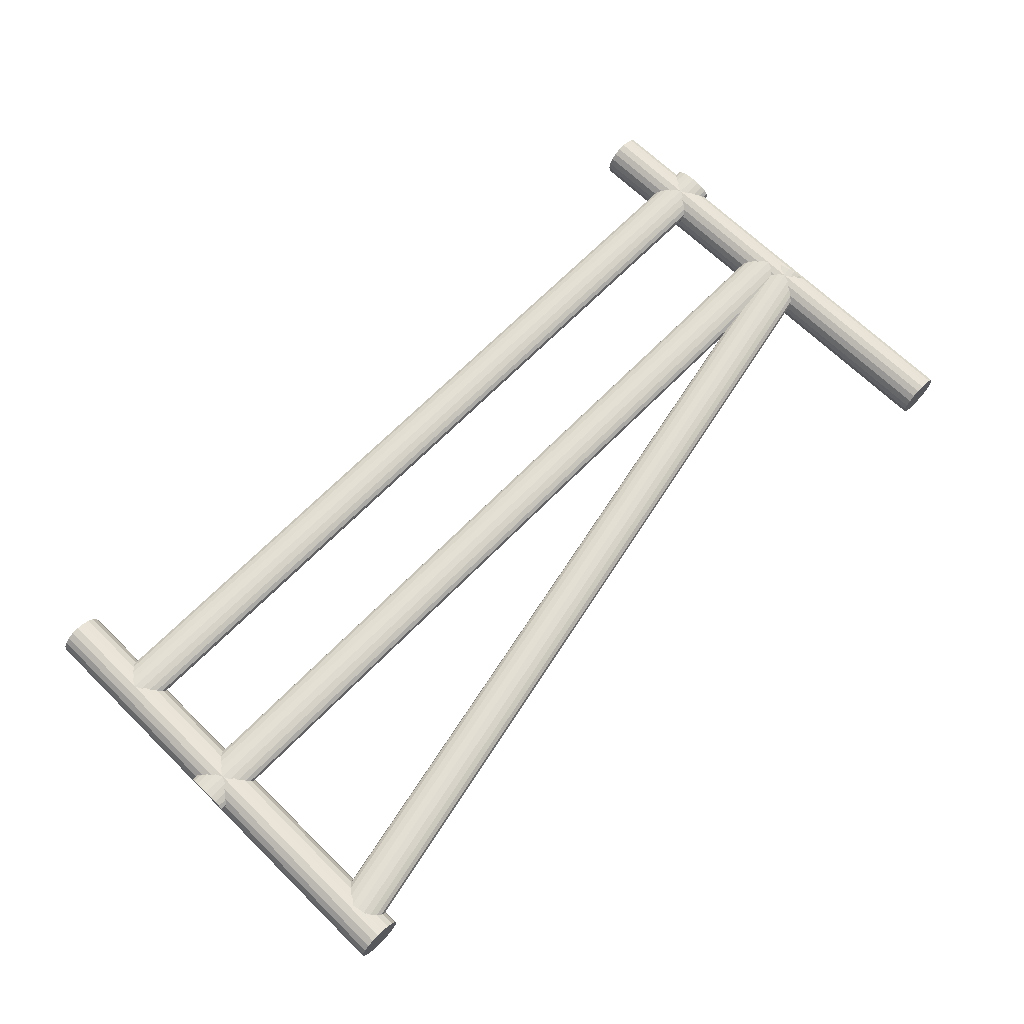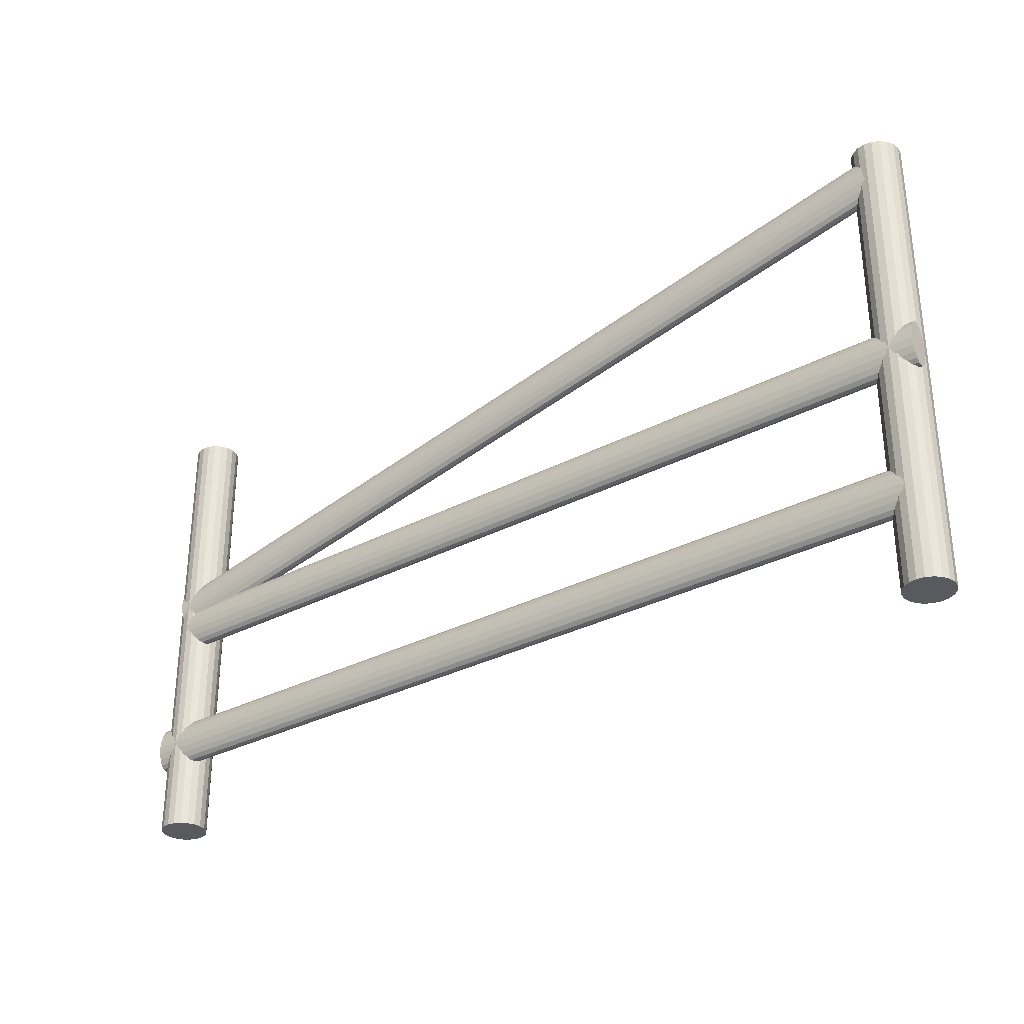
<metadata>
{"format":"obj","ext":"obj","renderer":"f3d","projection":"perspective","resolution":1024,"background":"white","views":[{"elev":67.6,"azim":-45.6,"up":"+Y"},{"elev":-31.2,"azim":-142.8,"up":"+Z"}]}
</metadata>
<code>
o obj_0
v -10 		29.91 		10.59
v -10 		29.98 		10.31
v -10 		29.66 		10.95
v -10 		29.79 		10.81
v -10 		29.5 		11
v 27.19 		29.59 		4.972
v 27.26 		29.66 		4.951
v 27.15 		29.5 		5
v -10 		29.34 		10.95
v 27.07 		29.34 		4.951
v -10 		29.02 		10.31
v -10 		29.09 		10.59
v -10 		29.21 		10.81
v 27 		29 		5
v -10 		30 		10
v -10 		29.98 		9.691
v -10 		29.91 		9.412
v -9.309 		29.95 		10.41
v -9.399 		29.91 		10.59
v -9.588 		29.81 		10.78
v -9.603 		29.79 		10.81
v 27.05 		29.31 		4.914
v 27.03 		29.21 		4.809
v -9.742 		29.66 		10.95
v -9.809 		29.59 		10.97
v 27.02 		29.09 		4.588
v 27 		29.02 		4.309
v -9.854 		29.5 		11
v -9.933 		29.34 		10.95
v -9.951 		29.31 		10.91
v 27 		29 		4
v 27 		29.02 		3.691
v -9.967 		29.21 		10.81
v -9.985 		29.09 		10.59
v 27.02 		29.09 		3.412
v -9.996 		29.02 		10.31
v 27.03 		29.21 		3.191
v 27.05 		29.31 		3.086
v 27.07 		29.34 		3.049
v 27.15 		29.5 		3
v -8 		29 		10
v 27.19 		29.59 		3.028
v 27.26 		29.66 		3.049
v -8.004 		29.02 		9.691
v -8.015 		29.09 		9.412
v -10 		29.09 		9.412
v -10 		29.02 		9.691
v -10 		29 		10
v -10 		29.79 		9.191
v -10 		29.66 		9.049
v 27.4 		29.79 		3.191
v -10 		29.5 		9
v -10 		29.34 		9.049
v -10 		29.21 		9.191
v 29 		29 		0
v 28.95 		28.69 		0
v 27.05 		28.69 		0
v 27 		29 		0
v 7.168 		29.34 		3.049
v 27.41 		29.81 		3.221
v 27.6 		29.91 		3.412
v 28 		28 		0
v 27.69 		28.05 		0
v 27.41 		28.19 		0
v 27.19 		28.41 		0
v 28.81 		28.41 		0
v 28.59 		28.19 		0
v 28.31 		28.05 		0
v 27.05 		29.31 		0
v 27.19 		29.59 		0
v 27.41 		29.81 		0
v 27.69 		29.95 		0
v 28 		30 		0
v 28.31 		29.95 		0
v 28.59 		29.81 		0
v 28.81 		29.59 		0
v 28.95 		29.31 		0
v -9.951 		28.69 		0
v -10 		29 		0
v -9.951 		29.31 		0
v -9.809 		29.59 		0
v -9.588 		29.81 		0
v -9.309 		29.95 		0
v -9 		30 		0
v -8.691 		29.95 		0
v -8.412 		29.81 		0
v -8.191 		29.59 		0
v -8.049 		29.31 		0
v -8 		29 		0
v -8.049 		28.69 		0
v -9 		28 		0
v -9.309 		28.05 		0
v -9.588 		28.19 		0
v -9.809 		28.41 		0
v -8.191 		28.41 		0
v -8.412 		28.19 		0
v -8.691 		28.05 		0
v 28.95 		28.69 		20
v 29 		29 		20
v 27 		29 		20
v 27.05 		28.69 		20
v 28.81 		28.41 		20
v 27.19 		28.41 		20
v 27.41 		28.19 		20
v 27.69 		28.05 		20
v 28 		28 		20
v 28.31 		28.05 		20
v 28.59 		28.19 		20
v -8.412 		29.81 		9.221
v -8.601 		29.91 		9.412
v -8.691 		29.95 		9.593
v -8.849 		29.98 		9.691
v -9 		30 		10
v -9.151 		29.98 		9.691
v -9.309 		29.95 		9.593
v -9.399 		29.91 		9.412
v -9.588 		29.81 		9.221
v -9.996 		29.02 		9.691
v -9.985 		29.09 		9.412
v -8 		29 		9
v -8.033 		29.21 		9.191
v -8.049 		29.31 		9.086
v -8.067 		29.34 		9.049
v -8.146 		29.5 		9
v -8.191 		29.59 		9.028
v 20.48 		29.66 		4.951
v 27 		29 		11.27
v 27 		29 		10.6
v 27 		29 		10
v 23.32 		29.5 		11
v 29 		29 		4
v -8.258 		29.66 		9.049
v -8.397 		29.79 		9.191
v -8.412 		29.81 		8.192
v -8.691 		29.95 		8.192
v -9.742 		29.66 		9.049
v -9.809 		29.59 		9.028
v -9.603 		29.79 		9.191
v -9.933 		29.34 		9.049
v -9.951 		29.31 		9.086
v -9.854 		29.5 		9
v -9.967 		29.21 		9.191
v 28.85 		29.5 		3
v -8.049 		29.31 		7.168
v 29 		29.02 		4.309
v 29 		29.98 		4.309
v 29 		29.91 		4.588
v 29 		29.79 		4.809
v 29 		29.66 		4.951
v 29 		29.5 		5
v 29 		29.34 		4.951
v 29 		29.21 		4.809
v 29 		29.09 		4.588
v 29 		29.5 		3
v 29 		29.66 		3.049
v 29 		29.79 		3.191
v 29 		29.91 		3.412
v 29 		29.98 		3.691
v 29 		30 		4
v 29 		29.02 		3.691
v 29 		29.09 		3.412
v 29 		29.21 		3.191
v 29 		29.34 		3.049
v 28 		30 		9
v 27.15 		29.5 		9
v 27.69 		29.95 		6.144
v 27.05 		29.31 		6.144
v 28.85 		29.5 		5
v 27.41 		29.81 		5
v -8.049 		29.31 		4.914
v -8.033 		29.21 		4.809
v -8.015 		29.09 		4.588
v 28.74 		29.66 		4.951
v -8.004 		29.02 		4.309
v 28.81 		29.59 		4.972
v 28.93 		29.34 		4.951
v 28.97 		29.21 		4.809
v 28.95 		29.31 		4.914
v 28.98 		29.09 		4.588
v 29 		29.02 		4.309
v -8.191 		29.59 		4.972
v -8.146 		29.5 		5
v -8.067 		29.34 		4.951
v 29 		29.02 		3.691
v 28.98 		29.09 		3.412
v 28.97 		29.21 		3.191
v 28.95 		29.31 		3.086
v 28.93 		29.34 		3.049
v 28.81 		29.59 		3.028
v 28.74 		29.66 		3.049
v 28.15 		29.98 		4.309
v 27.85 		29.98 		4.309
v -4.096 		29.98 		9.691
v 28.4 		29.91 		4.588
v 28.31 		29.95 		4.407
v 27.69 		29.95 		4.407
v 28.6 		29.79 		4.809
v 28.59 		29.81 		4.779
v 28.6 		29.79 		3.191
v 28.59 		29.81 		3.221
v 28.4 		29.91 		3.412
v 28.31 		29.95 		3.593
v 28.15 		29.98 		3.691
v 27.69 		29.95 		3.593
v 27.85 		29.98 		3.691
v 28 		30 		4
v -8 		29 		18.39
v 28 		30 		20
v 27.69 		29.95 		20
v 27.41 		29.81 		20
v 27.19 		29.59 		20
v 27.05 		29.31 		20
v 3.072 		29.91 		4.588
v -9 		30 		20
v -9.309 		29.95 		20
v -9.588 		29.81 		20
v -9.809 		29.59 		20
v -9.951 		29.31 		20
v -10 		29 		20
v -9.951 		28.69 		20
v -8.049 		28.69 		20
v -8 		29 		20
v -8.049 		29.31 		20
v -8.191 		29.59 		20
v -8.412 		29.81 		20
v -8.691 		29.95 		20
v -8.191 		28.41 		20
v -9.809 		28.41 		20
v -9.588 		28.19 		20
v -9.309 		28.05 		20
v -9 		28 		20
v -8.691 		28.05 		20
v -8.412 		28.19 		20
v -8.049 		29.31 		19.34
v -8.033 		29.21 		19.23
v 27.85 		29.98 		11.41
v -8.015 		29.09 		19
v 27.85 		29.98 		11.42
v 27.69 		29.95 		11.55
v -8.004 		29.02 		18.71
v -8.004 		29.02 		18.7
v 27.6 		29.91 		11.75
v 27.41 		29.81 		11.98
v 27.4 		29.79 		12.02
v 27.26 		29.66 		12.19
v 27.19 		29.59 		12.23
v 27.15 		29.5 		12.26
v 27.07 		29.34 		12.23
v 27.05 		29.31 		12.2
v -8.191 		29.59 		19.42
v -8.146 		29.5 		19.44
v -8.067 		29.34 		19.38
v 27.03 		29.21 		12.09
v 27.02 		29.09 		11.87
v 27 		29.02 		11.59
v 27 		29 		11.28
v -8.412 		29.81 		4.779
v -8.397 		29.79 		4.809
v -8.258 		29.66 		4.951
v 28 		30 		11.07
v 28 		30 		11.07
v -8.691 		29.95 		4.407
v -8.601 		29.91 		4.588
v 27.85 		29.98 		10.78
v 27.69 		29.95 		10.72
v 27.6 		29.91 		4.588
v 27.85 		29.98 		10.31
v 28 		30 		10.46
v 27.41 		29.81 		4.779
v 27.4 		29.79 		4.809
v -8.397 		29.79 		19.3
v -8.412 		29.81 		19.27
v -8.258 		29.66 		19.42
v 27.69 		29.95 		10.41
v 27.41 		29.91 		10.59
v 27.61 		29.91 		10.57
v -8.601 		29.91 		19.12
v -8.691 		29.95 		18.95
v -8.739 		29.98 		18.86
v 27 		29.02 		10.96
v 27 		29.02 		10.97
v -8.801 		29.97 		18.56
v -8.801 		30 		18.56
v -8.741 		29.96 		18.85
v -8.723 		29.96 		18.94
v -8.849 		29.98 		4.309
v 27.02 		29.09 		10.67
v 27.02 		29.11 		10.63
v 27.02 		29.09 		10.59
v -8 		29 		4
v -8.004 		29.02 		3.691
v -8.015 		29.09 		3.412
v -8.033 		29.21 		3.191
v -8.049 		29.31 		3.086
v 27 		29.02 		10.31
v -8.192 		29.98 		3.691
v 27 		29.02 		9.691
v 27.02 		29.09 		9.412
v -8.397 		29.79 		3.191
v -8.412 		29.81 		3.221
v 27.03 		29.21 		9.191
v 27.05 		29.31 		9.086
v 27.07 		29.34 		9.049
v -8.601 		29.91 		3.412
v -8.691 		29.95 		3.593
v 27.19 		29.59 		9.028
v 27.26 		29.66 		9.049
v -8.849 		29.98 		3.691
v -9 		30 		4
v 27.4 		29.79 		9.191
v 27.41 		29.81 		9.221
v 27.6 		29.91 		9.412
v 27.69 		29.95 		9.593
v 27.85 		29.98 		9.691
v 28 		30 		10
v 25.22 		29.79 		10.81
v 25.22 		29.21 		10.81
v 23.81 		29.66 		10.95
v 23.81 		29.34 		10.95
v 20.48 		29.91 		10.59
v -8.067 		29.34 		3.049
v -8.146 		29.5 		3
v -8.191 		29.59 		3.028
v -8.258 		29.66 		3.049
v -8 		29 		18.39
v -8.004 		29.02 		18.08
v -8.015 		29.09 		17.8
v -8.033 		29.21 		17.57
v -8.049 		29.31 		17.47
v -8.067 		29.34 		17.44
v -8.191 		29.59 		17.44
v -8.258 		29.66 		17.48
v -8.397 		29.79 		17.65
v -8.412 		29.81 		17.68
v -8.601 		29.91 		17.92
v -8.691 		29.95 		18.12
v -8.691 		29.95 		17.87
v -8.858 		29.98 		18.27
v -8.849 		29.98 		18.25
v -8.849 		29.98 		18.25
v -9 		30 		17.57
v -2.048 		29.34 		9.049
v -8.146 		29.5 		17.4
v 28.31 		29.95 		20
v 28.95 		29.31 		20
v 28.81 		29.59 		20
v 28.59 		29.81 		20
v 28.5 		29.98 		11.28
v 28.55 		29.91 		11.56
v 28.59 		29.8 		11.76
v 28.59 		29.81 		11.72
v 28.59 		29.81 		11.74
v 28.53 		29.84 		11.46
v 28.31 		29.95 		11.42
v 28.4 		29.91 		11.59
v 28.15 		29.98 		11.35
v 28.15 		29.98 		11.35
v 28.44 		30 		10.98
v -8 		29 		12.29
v -8.191 		29.59 		12.29
v 28.59 		29.81 		10.24
v 28.44 		29.89 		10.98
v 28.48 		29.86 		11.21
v 28.38 		29.91 		10.72
v 28.38 		29.98 		10.68
v 28.34 		29.93 		10.52
v 28.31 		29.95 		10.59
v 28.31 		29.95 		10.5
v -4.096 		29.66 		18.57
v 28 		30 		11.06
v 28.15 		29.98 		10.72
v -8.049 		29.31 		10.91
v -8.033 		29.21 		10.81
v -8.015 		29.09 		10.59
v -8.004 		29.02 		10.31
v -8.191 		29.59 		10.97
v -8.146 		29.5 		11
v -8.067 		29.34 		10.95
v -8.412 		29.81 		10.78
v -8.397 		29.79 		10.81
v -8.258 		29.66 		10.95
v -8.691 		29.95 		10.41
v -8.601 		29.91 		10.59
v -8.849 		29.98 		10.31
v -9.151 		29.98 		10.31
g group_0_16089887
f 15 16 47
f 48 11 2
f 47 48 15
f 4 9 3
f 126 6 7
f 3 24 4
f 126 8 6
f 5 3 9
f 8 10 167
f 13 4 12
f 167 22 14
f 54 46 17
f 17 49 54
f 216 215 20
f 10 22 167
f 16 17 46
f 22 23 14
f 21 4 24
f 9 4 13
f 25 3 28
f 3 25 24
f 22 10 170
f 183 170 10
f 23 26 14
f 21 24 216
f 25 216 24
f 20 21 216
f 26 27 14
f 5 28 3
f 31 14 27
f 9 29 5
f 28 5 29
f 9 13 30
f 9 30 29
f 31 32 58
f 30 218 29
f 28 29 218
f 30 13 33
f 13 12 34
f 13 34 33
f 35 37 58
f 32 35 58
f 12 11 36
f 12 36 34
f 33 34 219
f 30 33 219
f 34 36 219
f 37 38 58
f 38 39 69
f 69 58 38
f 38 59 39
f 70 69 40
f 39 59 40
f 70 42 71
f 120 41 90
f 40 323 42
f 42 323 43
f 11 12 1
f 4 1 12
f 1 2 11
f 52 53 50
f 71 51 60
f 53 54 49
f 49 50 53
f 43 324 51
f 46 47 16
f 2 15 48
f 55 56 57
f 58 77 57
f 61 72 60
f 65 56 64
f 63 64 56
f 57 56 65
f 62 63 56
f 66 68 56
f 67 68 66
f 62 56 68
f 70 71 69
f 71 72 69
f 58 69 72
f 58 72 73
f 58 73 74
f 58 74 75
f 58 75 76
f 58 76 77
f 55 57 77
f 60 51 300
f 299 300 51
f 79 80 78
f 78 80 81
f 78 81 82
f 78 82 83
f 78 83 84
f 78 84 85
f 78 85 86
f 78 86 87
f 78 87 88
f 78 88 89
f 78 89 90
f 78 90 95
f 94 95 93
f 92 93 95
f 78 95 94
f 91 92 95
f 96 97 95
f 91 95 97
f 100 101 99
f 98 99 101
f 98 101 102
f 102 101 103
f 102 103 104
f 102 104 105
f 102 105 106
f 102 106 107
f 102 107 108
f 59 38 37
f 41 120 44
f 44 120 45
f 110 111 193
f 193 112 113
f 134 135 109
f 111 112 193
f 111 135 112
f 112 135 113
f 116 117 17
f 114 115 16
f 115 116 16
f 17 16 116
f 113 114 15
f 16 15 114
f 385 113 15
f 114 309 115
f 114 113 309
f 117 138 17
f 115 83 116
f 82 117 83
f 47 118 48
f 119 118 46
f 47 46 118
f 46 54 119
f 11 48 36
f 79 48 118
f 118 119 79
f 119 142 79
f 36 48 219
f 79 78 48
f 219 48 220
f 342 121 122
f 165 342 124
f 144 122 120
f 45 120 121
f 121 120 122
f 122 123 342
f 8 182 10
f 64 105 104
f 57 103 101
f 127 128 101
f 100 127 101
f 67 66 108
f 56 98 66
f 128 129 101
f 14 57 129
f 57 101 129
f 106 62 107
f 108 107 67
f 102 108 66
f 64 104 103
f 62 106 105
f 102 66 98
f 56 131 98
f 99 98 131
f 31 58 57
f 14 31 57
f 55 131 56
f 296 204 61
f 62 68 107
f 107 68 67
f 65 103 57
f 65 64 103
f 63 105 64
f 105 63 62
f 133 109 310
f 144 123 122
f 123 144 124
f 310 132 133
f 110 311 109
f 134 132 125
f 134 133 132
f 134 109 133
f 111 110 135
f 110 109 135
f 309 113 135
f 116 83 117
f 141 139 52
f 136 137 50
f 137 141 50
f 52 50 141
f 138 136 49
f 50 49 136
f 49 17 138
f 82 136 138
f 117 82 138
f 53 139 140
f 53 140 54
f 53 52 139
f 80 140 139
f 139 141 80
f 142 119 54
f 140 142 54
f 31 290 32
f 142 140 79
f 80 79 140
f 291 35 32
f 43 71 42
f 51 71 43
f 39 40 69
f 70 40 42
f 125 124 144
f 76 143 77
f 182 8 126
f 136 82 137
f 293 59 37
f 145 146 147
f 148 153 147
f 149 152 148
f 150 151 149
f 152 149 151
f 152 153 148
f 145 147 153
f 157 158 160
f 131 160 158
f 158 159 131
f 145 131 159
f 146 145 159
f 160 161 157
f 156 157 161
f 161 162 156
f 155 156 162
f 162 163 155
f 154 155 163
f 306 167 165
f 125 144 181
f 125 181 134
f 83 115 309
f 137 81 141
f 231 91 97
f 306 6 167
f 178 176 345
f 197 361 173
f 361 198 368
f 166 266 169
f 8 167 6
f 23 22 171
f 149 148 173
f 120 172 144
f 150 149 168
f 175 168 149
f 170 144 171
f 173 175 149
f 177 178 99
f 171 144 172
f 175 346 168
f 176 168 345
f 172 120 174
f 151 150 176
f 168 176 150
f 345 99 178
f 177 152 178
f 152 151 178
f 176 178 151
f 177 99 179
f 153 152 179
f 177 179 152
f 179 99 180
f 145 153 180
f 179 180 153
f 181 182 126
f 131 55 184
f 170 171 22
f 131 184 160
f 184 55 185
f 77 187 55
f 286 262 213
f 263 257 213
f 184 185 161
f 184 161 160
f 185 55 186
f 186 55 187
f 185 186 162
f 185 162 161
f 77 143 188
f 187 77 188
f 186 187 162
f 162 187 163
f 187 188 163
f 163 188 154
f 143 154 188
f 76 189 143
f 190 189 75
f 76 75 189
f 143 155 154
f 190 155 189
f 155 143 189
f 155 190 156
f 199 156 190
f 156 199 157
f 131 180 99
f 180 131 145
f 194 195 368
f 368 195 164
f 191 164 195
f 196 166 192
f 164 206 166
f 192 206 286
f 197 198 361
f 194 368 198
f 147 146 194
f 195 194 146
f 191 195 146
f 286 213 192
f 148 147 197
f 198 197 147
f 194 198 147
f 175 173 361
f 197 173 148
f 241 207 256
f 199 190 75
f 203 202 73
f 205 73 204
f 71 60 72
f 75 200 199
f 201 200 74
f 75 74 200
f 72 204 73
f 201 157 200
f 200 157 199
f 74 202 201
f 74 73 202
f 204 72 61
f 201 158 157
f 201 202 158
f 202 203 158
f 296 205 204
f 73 206 203
f 205 206 73
f 158 203 159
f 210 211 209
f 211 212 209
f 208 209 212
f 100 99 212
f 99 345 212
f 123 124 342
f 124 125 165
f 217 221 216
f 218 221 217
f 215 216 221
f 219 221 218
f 220 221 219
f 214 215 221
f 214 221 222
f 214 222 223
f 224 226 223
f 225 226 224
f 214 223 226
f 220 228 221
f 228 229 221
f 229 230 221
f 230 231 221
f 231 232 221
f 227 221 232
f 227 232 233
f 253 100 249
f 246 247 211
f 248 212 247
f 238 239 208
f 261 236 208
f 223 222 234
f 209 208 239
f 238 279 239
f 234 222 235
f 235 222 237
f 245 244 369
f 222 241 240
f 237 222 240
f 239 242 209
f 207 241 222
f 210 209 243
f 242 243 209
f 369 246 245
f 244 245 210
f 243 244 210
f 211 210 246
f 245 246 210
f 246 369 247
f 250 251 369
f 249 212 248
f 212 211 247
f 126 258 259
f 144 182 181
f 182 144 183
f 170 183 144
f 253 254 100
f 212 249 100
f 257 258 213
f 254 255 100
f 126 259 181
f 127 100 256
f 255 256 100
f 257 134 258
f 181 259 134
f 258 134 259
f 206 159 203
f 236 238 208
f 296 206 205
f 191 206 164
f 263 213 262
f 192 166 206
f 206 191 159
f 262 135 263
f 263 135 257
f 248 247 252
f 146 159 191
f 260 264 339
f 252 234 248
f 196 266 166
f 272 243 277
f 265 336 264
f 369 271 273
f 264 260 268
f 261 268 260
f 269 169 266
f 267 268 315
f 266 196 213
f 268 265 264
f 196 192 213
f 250 224 251
f 252 251 223
f 270 7 169
f 269 270 169
f 224 223 251
f 234 252 223
f 269 213 270
f 266 213 269
f 306 169 7
f 369 273 250
f 274 268 267
f 268 274 265
f 126 7 270
f 7 6 306
f 276 275 265
f 274 276 265
f 250 273 224
f 272 225 271
f 271 225 273
f 225 224 273
f 277 242 278
f 267 320 274
f 275 276 274
f 225 272 226
f 278 226 277
f 277 226 272
f 282 283 338
f 284 279 283
f 284 283 282
f 280 128 281
f 127 281 128
f 284 285 279
f 280 287 128
f 134 257 135
f 262 286 135
f 286 309 135
f 293 37 35
f 258 270 213
f 120 90 290
f 183 10 182
f 27 26 174
f 291 32 290
f 35 292 293
f 299 51 324
f 290 89 291
f 291 89 292
f 292 89 293
f 287 288 128
f 289 128 288
f 290 174 120
f 289 295 128
f 129 297 14
f 61 60 300
f 14 298 167
f 297 298 14
f 301 167 298
f 304 61 300
f 302 167 301
f 167 302 303
f 300 299 86
f 86 299 324
f 342 302 301
f 342 303 302
f 296 304 305
f 303 165 167
f 296 308 309
f 342 165 303
f 304 300 85
f 166 313 164
f 86 85 300
f 169 306 307
f 85 305 304
f 305 308 296
f 306 125 307
f 165 125 306
f 312 166 311
f 169 307 310
f 307 132 310
f 314 164 313
f 166 312 313
f 169 311 166
f 169 310 311
f 31 27 290
f 110 312 311
f 315 164 314
f 193 314 313
f 193 313 312
f 110 193 312
f 315 314 193
f 280 281 326
f 207 325 127
f 295 129 128
f 333 334 316
f 317 288 287
f 127 256 207
f 256 255 241
f 287 280 327
f 275 336 265
f 340 260 339
f 374 375 289
f 85 84 305
f 308 305 84
f 113 384 315
f 275 274 320
f 316 275 320
f 288 317 289
f 35 291 292
f 89 290 90
f 40 59 322
f 324 43 323
f 88 294 89
f 293 89 294
f 380 318 316
f 294 321 59
f 206 309 286
f 374 289 317
f 270 258 126
f 129 41 297
f 88 321 294
f 321 88 322
f 172 174 26
f 310 109 311
f 87 86 323
f 324 323 86
f 278 279 285
f 309 308 84
f 309 84 83
f 226 278 214
f 285 214 278
f 338 214 282
f 282 214 284
f 285 284 214
f 231 92 91
f 23 171 26
f 222 221 207
f 359 207 221
f 88 87 322
f 330 319 329
f 220 78 94
f 325 359 326
f 207 359 325
f 326 359 327
f 327 359 328
f 323 322 87
f 137 82 81
f 80 141 81
f 220 48 78
f 318 332 333
f 375 41 295
f 372 360 329
f 318 130 332
f 295 289 375
f 335 336 275
f 44 297 41
f 332 360 333
f 113 315 193
f 275 316 335
f 339 264 336
f 335 334 337
f 337 336 335
f 301 121 342
f 338 341 214
f 338 340 341
f 336 337 339
f 341 339 337
f 339 341 340
f 214 341 215
f 90 41 221
f 328 359 329
f 331 332 130
f 343 330 360
f 331 343 360
f 330 329 360
f 318 381 130
f 334 333 360
f 331 360 332
f 174 290 27
f 129 295 41
f 18 215 341
f 132 307 125
f 380 316 320
f 377 378 130
f 378 372 319
f 317 373 374
f 44 298 297
f 298 44 45
f 45 121 298
f 301 298 121
f 251 247 369
f 325 326 281
f 281 127 325
f 326 327 280
f 172 26 171
f 294 59 293
f 321 322 59
f 322 323 40
f 61 304 296
f 206 296 309
f 208 212 344
f 345 346 212
f 346 347 212
f 344 212 347
f 18 19 215
f 347 352 344
f 254 237 240
f 349 353 348
f 349 350 351
f 95 90 227
f 354 355 348
f 350 349 352
f 355 352 349
f 343 130 330
f 319 330 130
f 372 329 359
f 343 331 130
f 361 351 350
f 347 350 352
f 346 350 347
f 349 351 353
f 327 317 287
f 317 328 319
f 349 348 355
f 25 28 217
f 361 353 351
f 354 344 355
f 355 344 352
f 356 357 348
f 357 354 348
f 261 260 283
f 344 354 208
f 356 208 357
f 357 208 354
f 340 338 260
f 283 236 261
f 230 229 92
f 92 231 230
f 261 356 358
f 346 175 350
f 25 217 216
f 358 364 365
f 362 364 358
f 348 363 358
f 348 353 363
f 362 358 363
f 97 233 232
f 348 358 356
f 366 365 364
f 366 367 365
f 371 365 367
f 362 363 361
f 361 363 353
f 364 362 361
f 366 364 361
f 366 361 368
f 19 20 215
f 367 366 368
f 218 217 28
f 261 358 370
f 218 30 219
f 94 228 220
f 370 358 371
f 365 371 358
f 231 97 232
f 96 233 97
f 95 227 233
f 96 95 233
f 356 261 208
f 221 227 90
f 229 228 93
f 94 93 228
f 268 368 315
f 93 92 229
f 261 370 268
f 371 367 268
f 368 268 367
f 371 268 370
f 359 221 41
f 361 350 175
f 317 319 373
f 373 372 359
f 374 373 359
f 374 359 375
f 41 375 359
f 345 168 346
f 379 380 320
f 315 368 164
f 377 130 376
f 376 130 381
f 319 130 378
f 243 272 244
f 372 373 319
f 251 252 247
f 253 249 235
f 235 237 253
f 377 376 360
f 377 360 378
f 378 360 372
f 267 384 320
f 383 379 320
f 381 318 380
f 236 283 238
f 283 260 338
f 279 242 239
f 376 381 360
f 381 380 360
f 271 369 244
f 334 360 379
f 380 379 360
f 242 277 243
f 248 234 235
f 248 235 249
f 383 320 382
f 240 255 254
f 382 337 383
f 379 383 337
f 334 379 337
f 240 241 255
f 267 315 384
f 382 320 384
f 329 319 328
f 113 341 384
f 337 382 341
f 384 341 382
f 15 2 385
f 1 19 2
f 2 18 385
f 316 318 333
f 334 335 316
f 385 18 341
f 341 113 385
f 18 2 19
f 20 1 21
f 4 21 1
f 1 20 19
f 279 238 283
f 278 242 279
f 271 244 272
f 254 253 237
f 328 317 327

</code>
